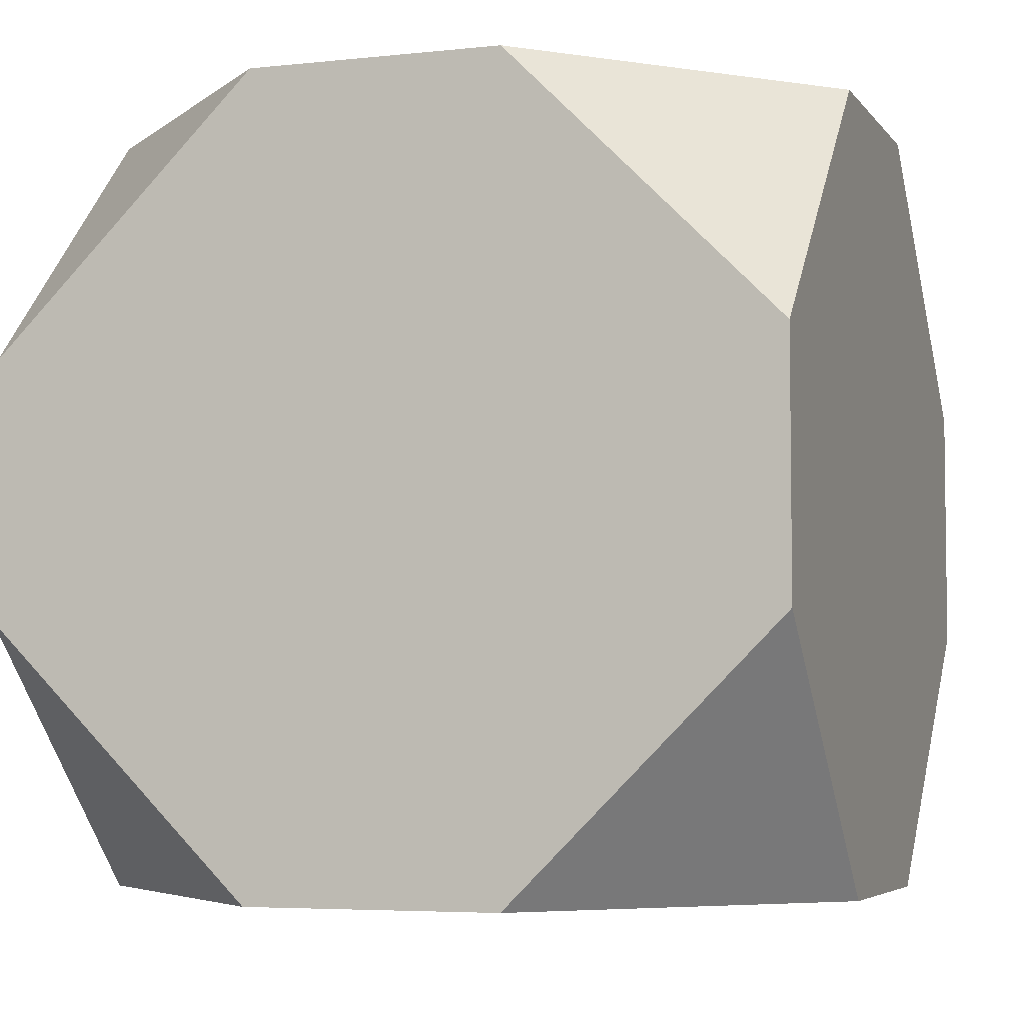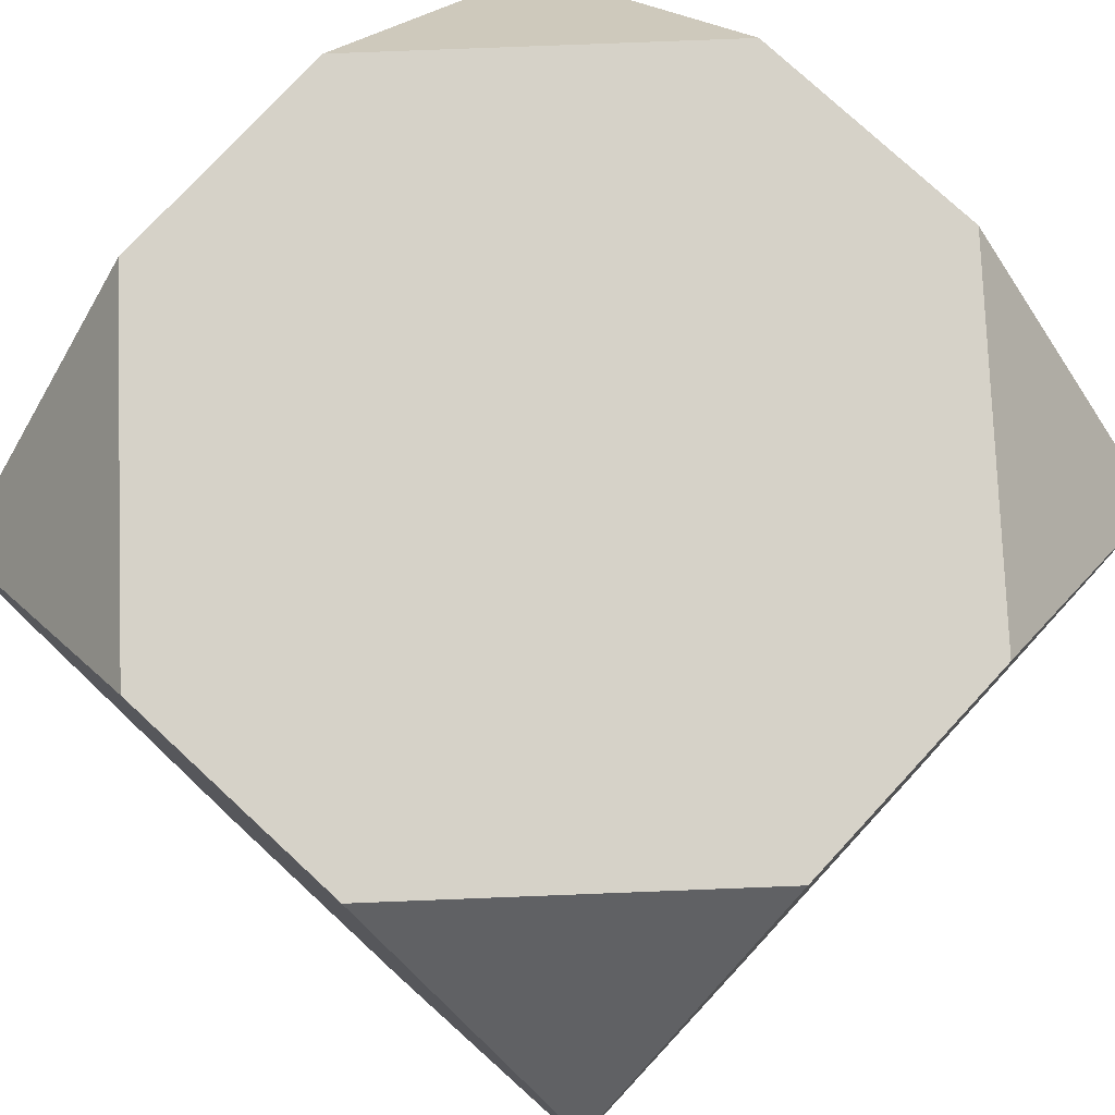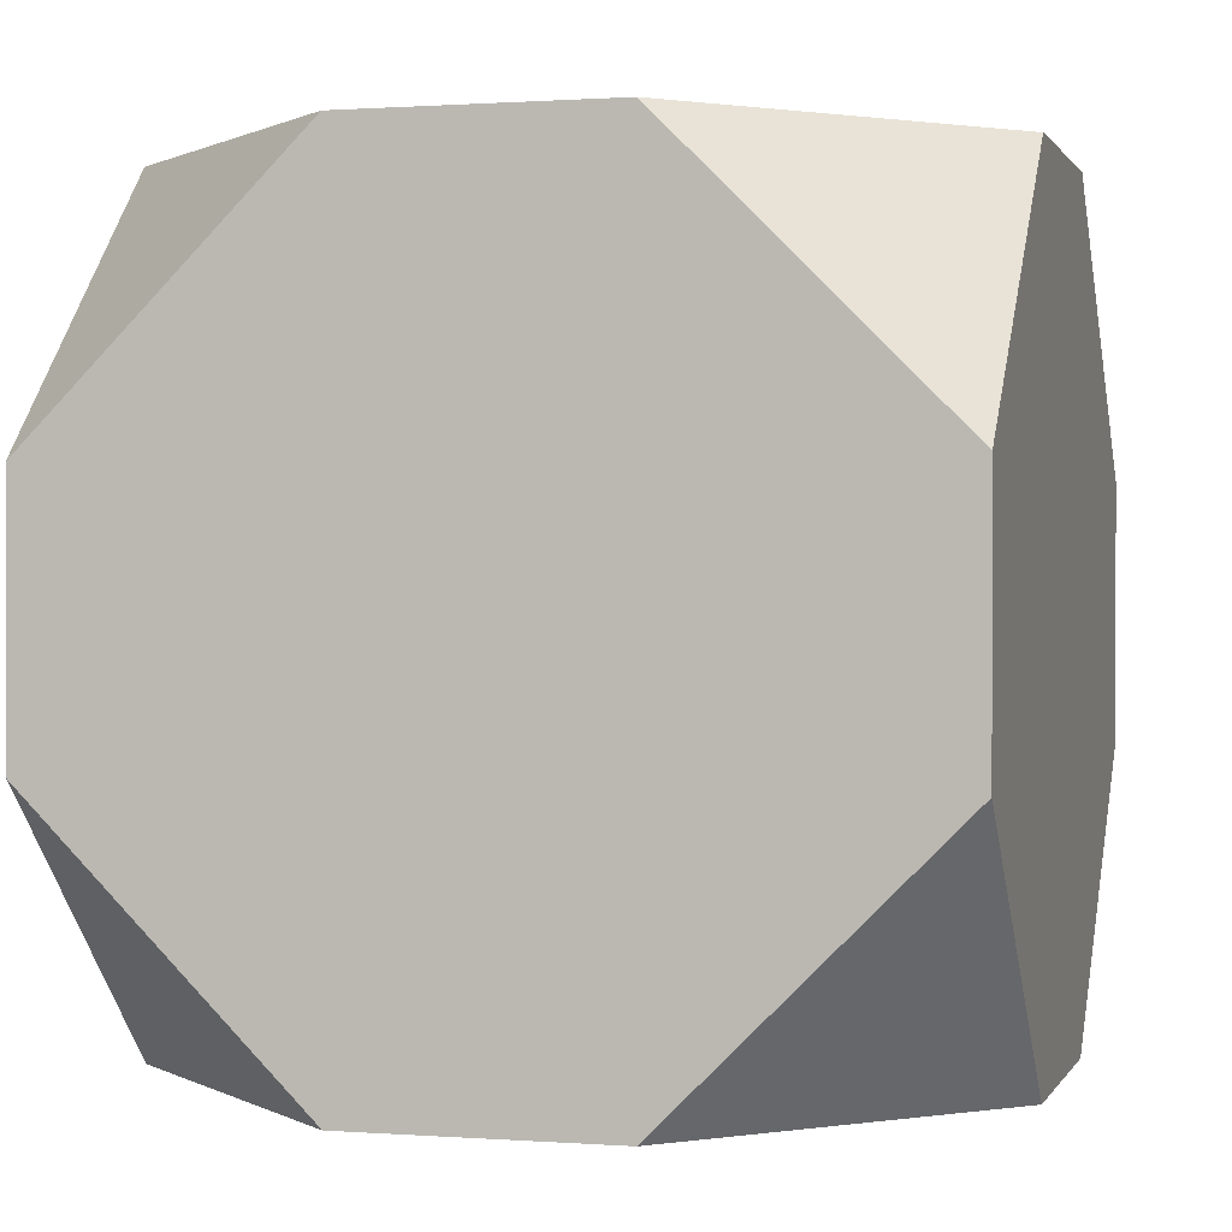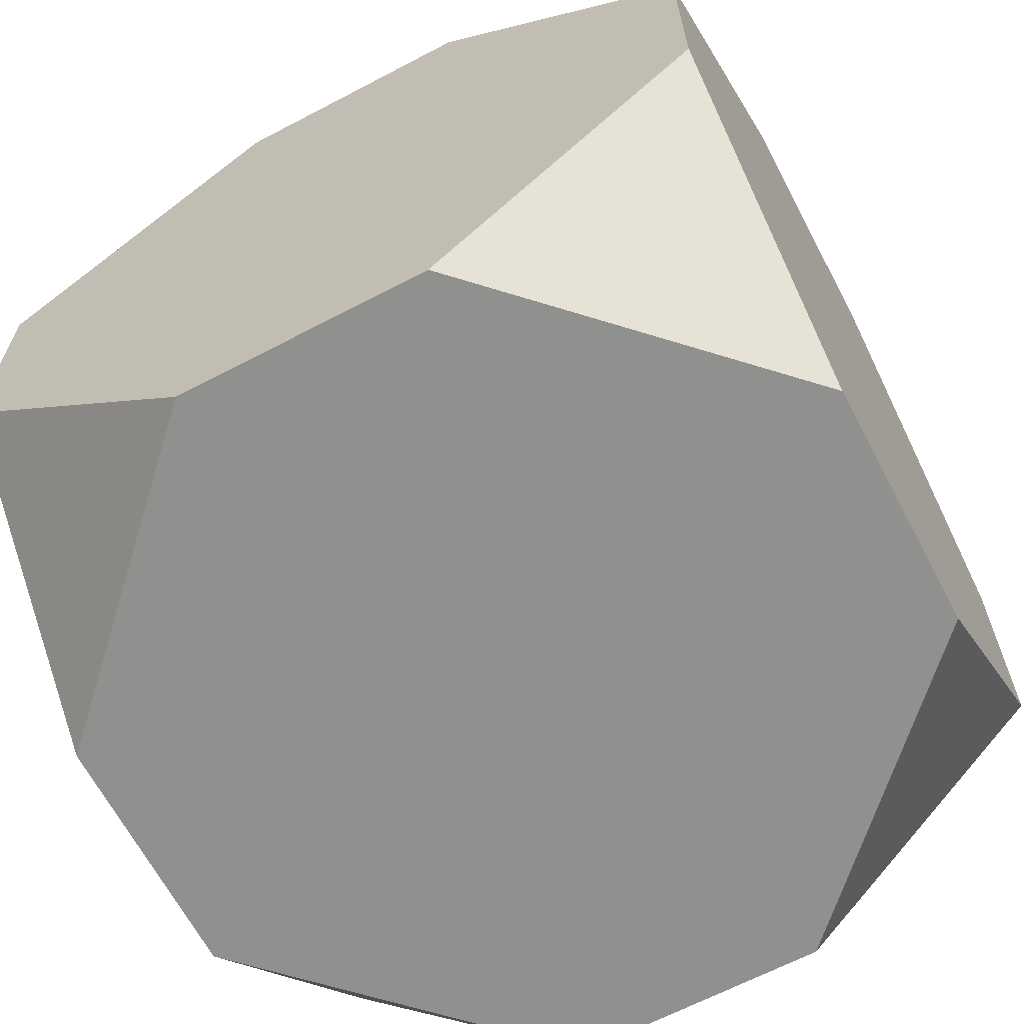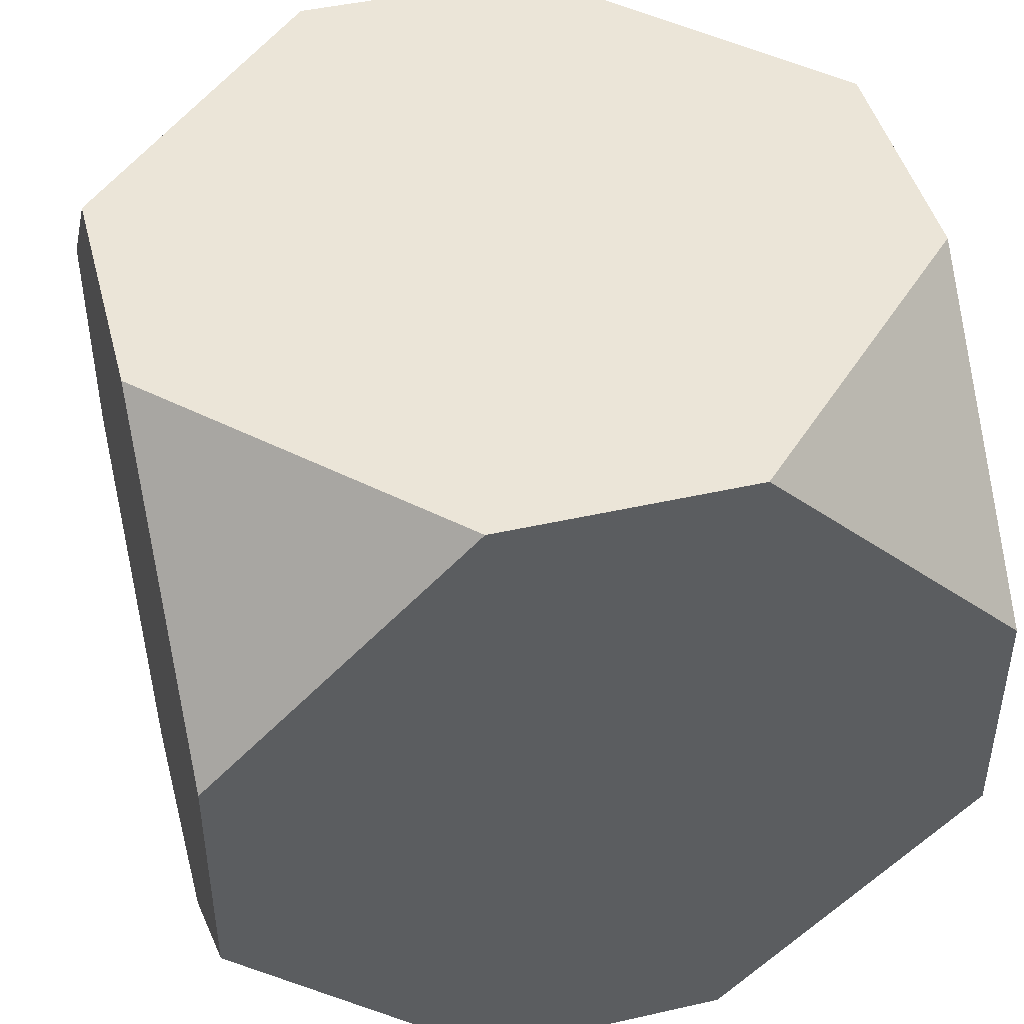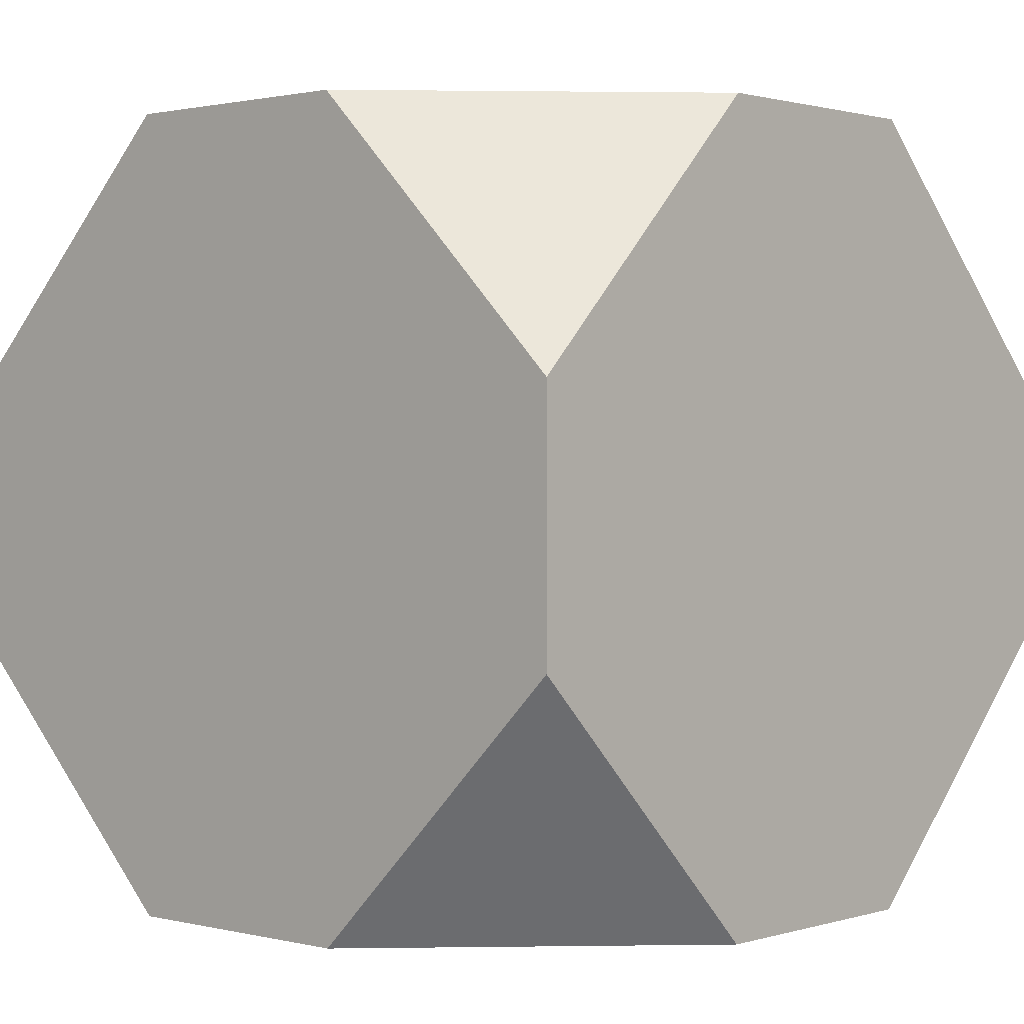
<metadata>
{"format":"obj","ext":"obj","renderer":"f3d","projection":"perspective","resolution":1024,"background":"white","views":[{"elev":-4.9,"azim":-164.7,"up":"+Y"},{"elev":77.5,"azim":-141.1,"up":"+Y"},{"elev":0.7,"azim":101.7,"up":"+Y"},{"elev":-65.6,"azim":113.9,"up":"+Y"},{"elev":45.6,"azim":161.5,"up":"+Y"},{"elev":1.2,"azim":-141.9,"up":"+Y"}]}
</metadata>
<code>
o Cube_Cube.002
v -0.5987 -1.547 1.51
v -1.649 -0.4951 1.439
v -1.577 -1.547 0.3893
v -0.5987 1.547 1.51
v -1.577 1.547 0.3893
v -1.649 0.4951 1.439
v -1.51 -1.547 -0.5987
v -1.439 -0.4951 -1.649
v -0.3893 -1.547 -1.577
v -0.3893 1.547 -1.577
v -1.439 0.4951 -1.649
v -1.51 1.547 -0.5987
v 1.51 -1.547 0.5987
v 1.439 -0.4951 1.649
v 0.3893 -1.547 1.577
v 0.3893 1.547 1.577
v 1.439 0.4951 1.649
v 1.51 1.547 0.5987
v 0.5987 -1.547 -1.51
v 1.649 -0.4951 -1.439
v 1.577 -1.547 -0.3893
v 1.577 1.547 -0.3893
v 1.649 0.4951 -1.439
v 0.5987 1.547 -1.51
g Cube_Cube.002_Material.002
f 16 6 1
f 22 17 13
f 12 4 18
f 5 11 7
f 10 23 19
f 1 2 3
f 7 8 9
f 13 14 15
f 19 20 21
f 21 15 3
f 1 15 14
f 14 17 16
f 16 4 6
f 6 2 1
f 1 14 16
f 13 21 20
f 20 23 13
f 23 22 13
f 22 18 17
f 17 14 13
f 18 22 24
f 24 10 12
f 12 5 4
f 4 16 18
f 18 24 12
f 7 3 2
f 2 6 7
f 6 5 7
f 5 12 11
f 11 8 7
f 19 9 8
f 8 11 10
f 10 24 23
f 23 20 19
f 19 8 10
f 3 7 9
f 9 19 21
f 21 13 15
f 15 1 3
f 3 9 21
g Cube_Cube.002_Material.001
f 4 5 6
f 10 11 12
f 16 17 18
f 22 23 24

</code>
